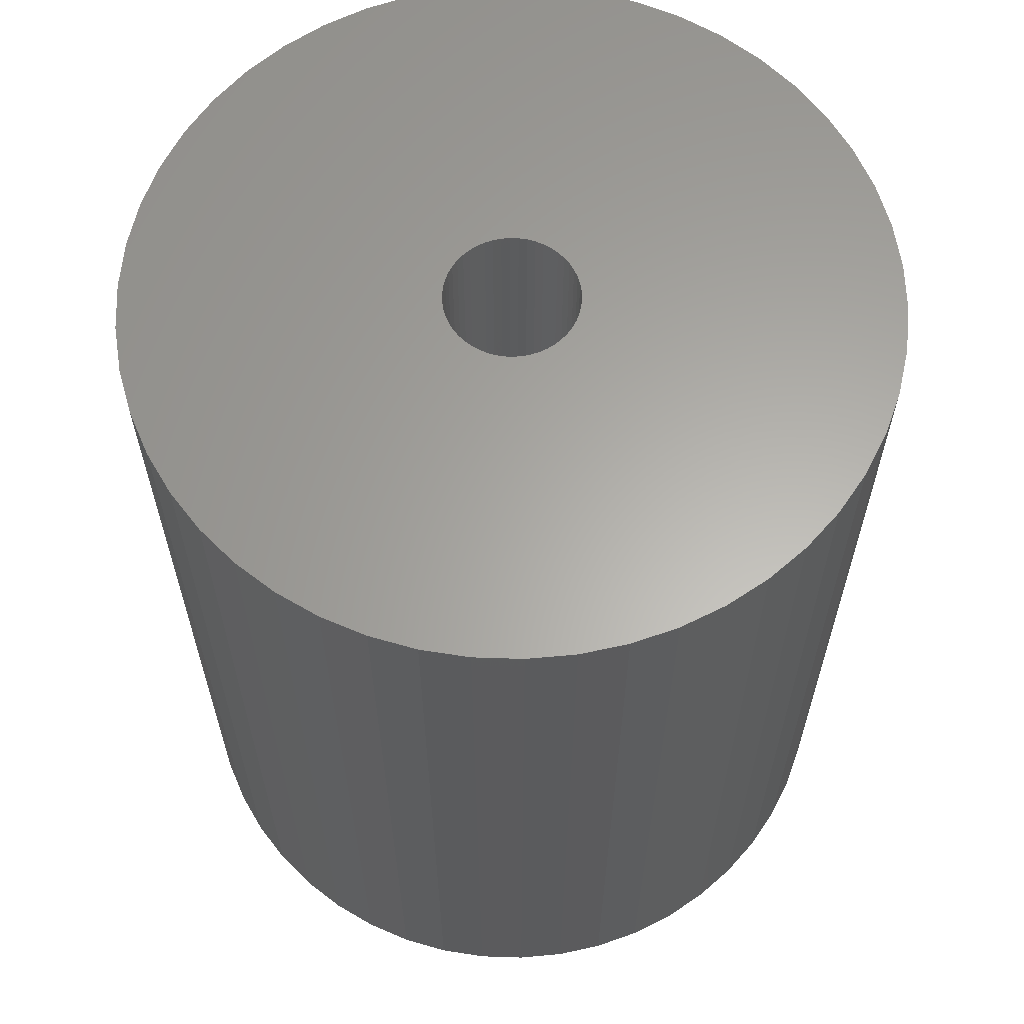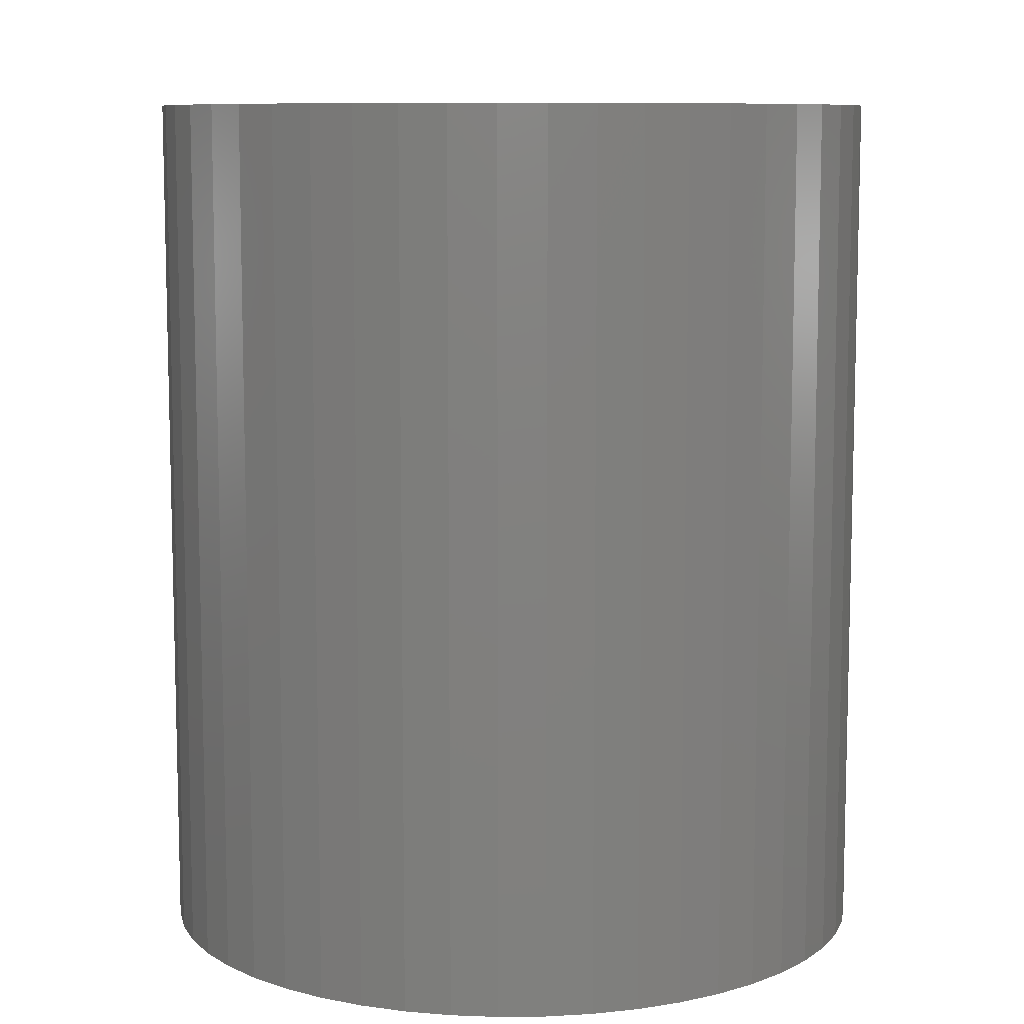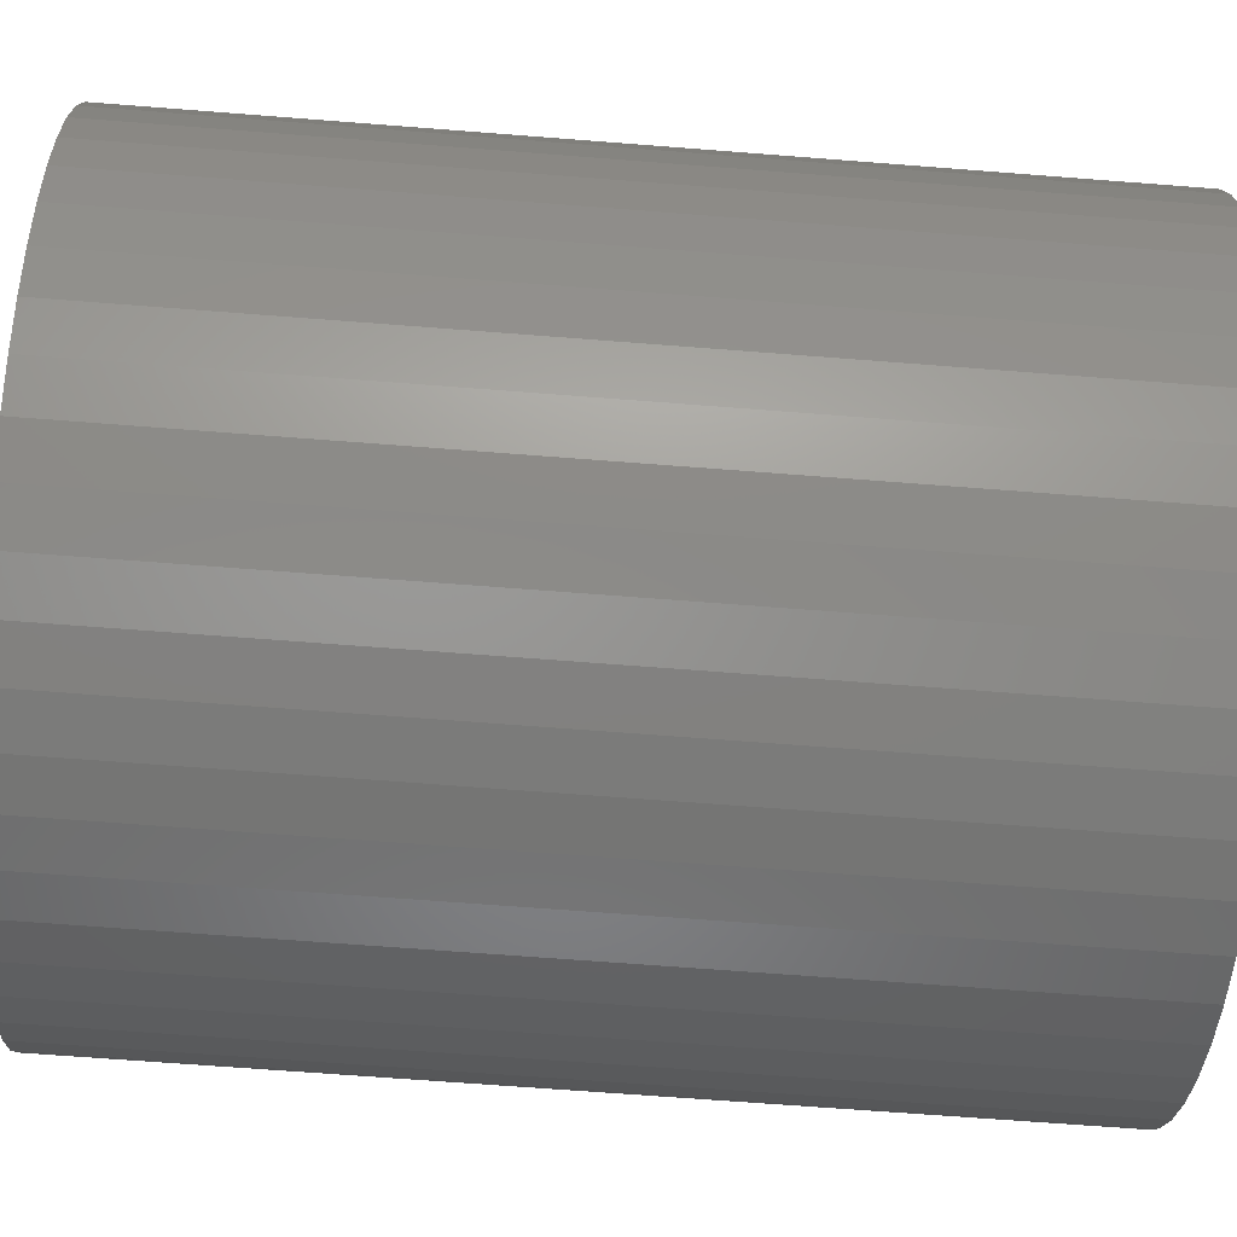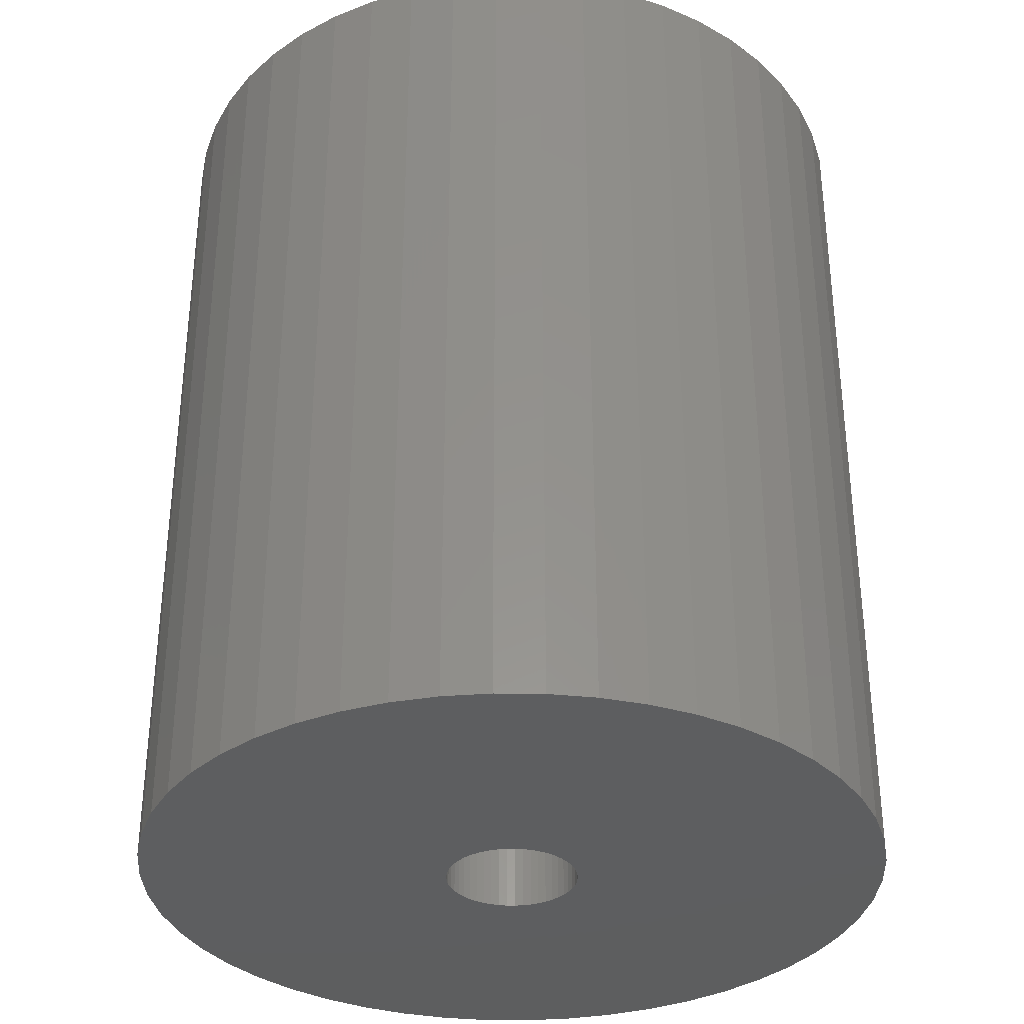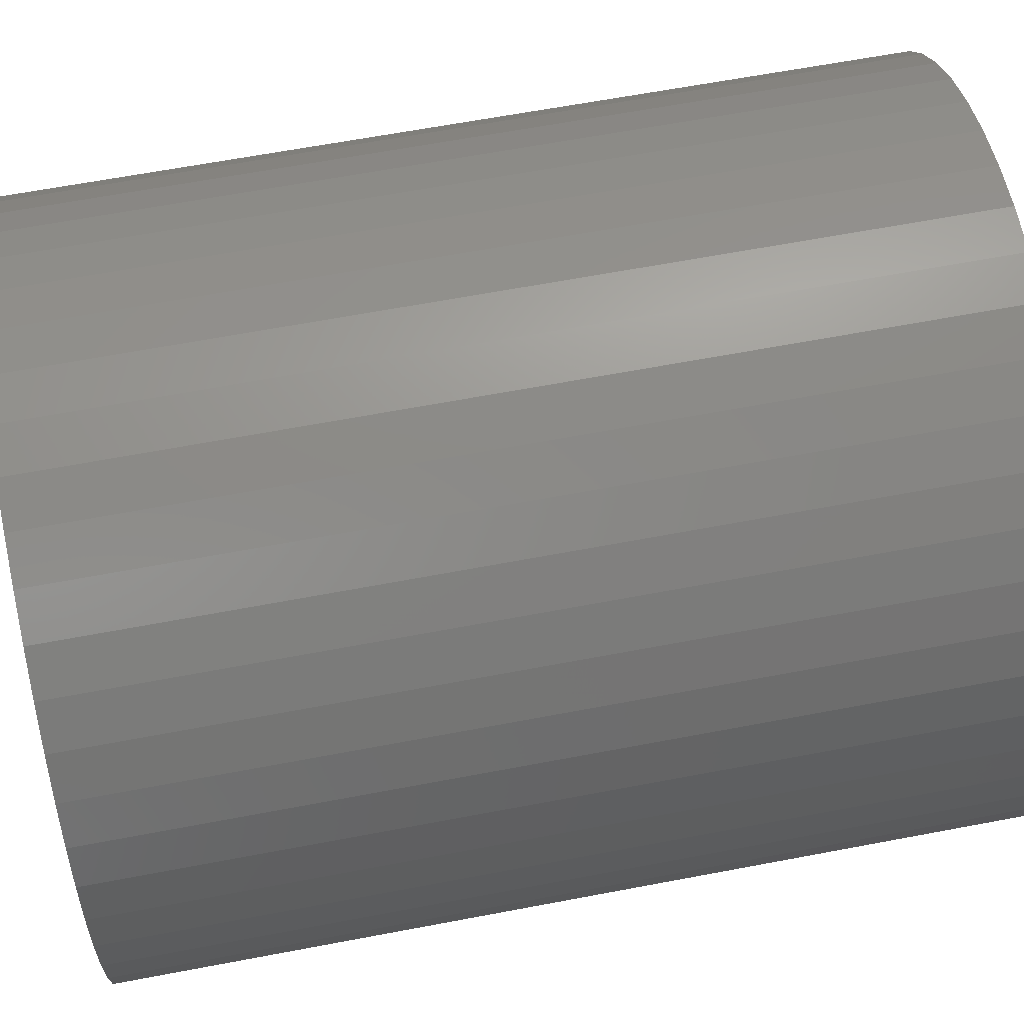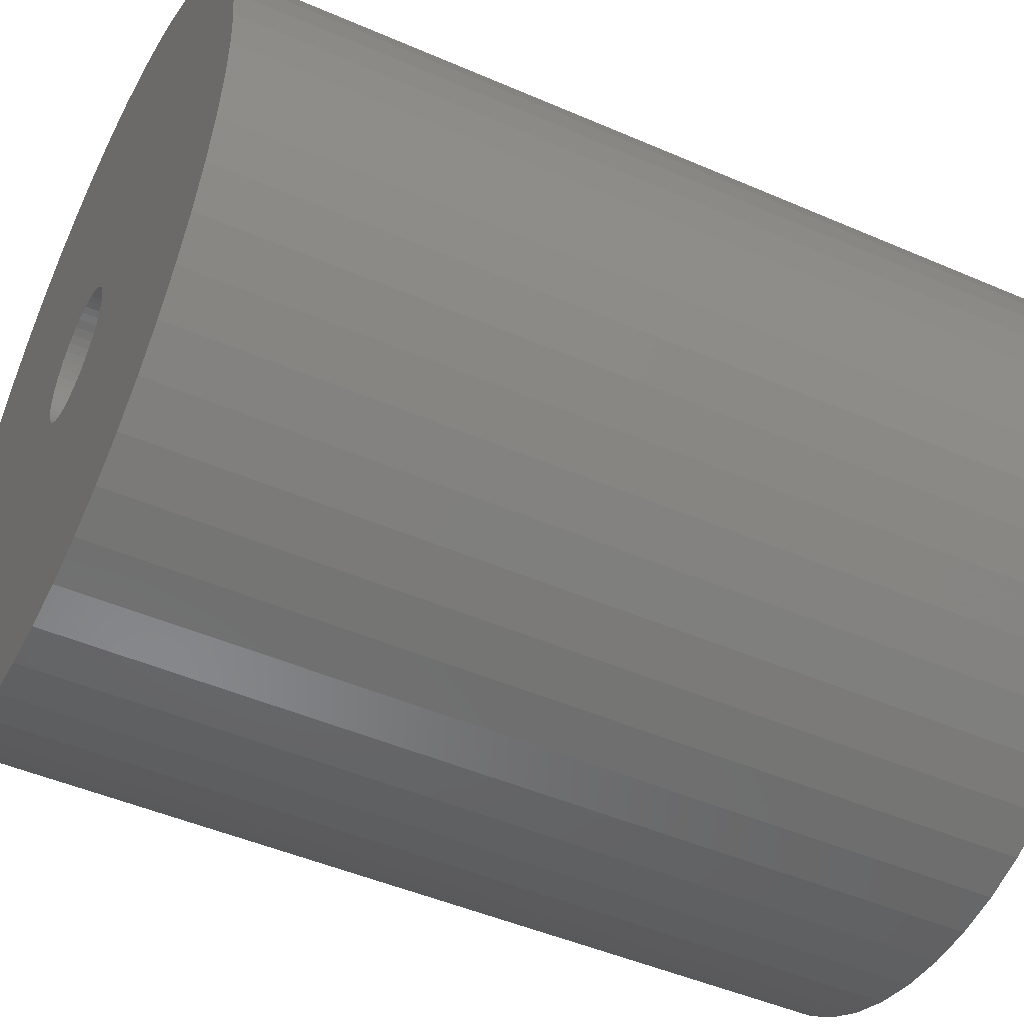
<metadata>
{"format":"stl","ext":"stl","renderer":"f3d","projection":"perspective","resolution":1024,"background":"white","views":[{"elev":62.7,"azim":-48.5,"up":"+Z"},{"elev":9.1,"azim":27.3,"up":"+Z"},{"elev":-67.1,"azim":85.5,"up":"+Y"},{"elev":-34.0,"azim":56.6,"up":"+Z"},{"elev":63.4,"azim":79.1,"up":"+Y"},{"elev":-47.5,"azim":63.9,"up":"+Y"}]}
</metadata>
<code>
# stl→obj: 200 verts, 400 faces
v 24 0 28.5
v 23.81 3.008 -28.5
v 23.81 3.008 28.5
v 24 0 -28.5
v -24 0 -28.5
v -23.81 3.008 28.5
v -23.81 3.008 -28.5
v -24 0 28.5
v 1.507 23.95 -28.5
v -1.507 23.95 28.5
v 1.507 23.95 28.5
v -1.507 23.95 -28.5
v -1.507 -23.95 -28.5
v 1.507 -23.95 28.5
v -1.507 -23.95 28.5
v 1.507 -23.95 -28.5
v 17.5 16.43 -28.5
v 15.3 18.49 28.5
v 17.5 16.43 28.5
v 15.3 18.49 -28.5
v -15.3 18.49 -28.5
v -17.5 16.43 28.5
v -15.3 18.49 28.5
v -17.5 16.43 -28.5
v -7.416 22.83 -28.5
v -10.22 21.72 28.5
v -7.416 22.83 28.5
v -10.22 21.72 -28.5
v 22.31 8.835 28.5
v 21.03 11.56 -28.5
v 21.03 11.56 28.5
v 22.31 8.835 -28.5
v 23.25 5.969 -28.5
v 23.25 5.969 28.5
v 19.42 14.11 -28.5
v 19.42 14.11 28.5
v 10.22 21.72 -28.5
v 7.416 22.83 28.5
v 10.22 21.72 28.5
v 7.416 22.83 -28.5
v 4.497 23.57 28.5
v 4.497 23.57 -28.5
v 12.86 20.26 -28.5
v 12.86 20.26 28.5
v -22.31 8.835 -28.5
v -21.03 11.56 28.5
v -21.03 11.56 -28.5
v -22.31 8.835 28.5
v -19.42 14.11 -28.5
v -19.42 14.11 28.5
v -23.25 5.969 -28.5
v -23.25 5.969 28.5
v -4.497 23.57 28.5
v -4.497 23.57 -28.5
v 4.497 -23.57 28.5
v 4.497 -23.57 -28.5
v 4.25 0 28.5
v 4.216 0.5327 28.5
v 23.81 -3.008 28.5
v 4.116 1.057 28.5
v 4.216 -0.5327 28.5
v 3.952 1.565 28.5
v 23.25 -5.969 28.5
v 3.724 2.047 28.5
v 4.116 -1.057 28.5
v 3.438 2.498 28.5
v 22.31 -8.835 28.5
v 3.098 2.909 28.5
v 3.952 -1.565 28.5
v 2.709 3.275 28.5
v 21.03 -11.56 28.5
v 2.277 3.588 28.5
v 3.724 -2.047 28.5
v 1.81 3.846 28.5
v 19.42 -14.11 28.5
v 1.313 4.042 28.5
v 3.438 -2.498 28.5
v 17.5 -16.43 28.5
v 0.7964 4.175 28.5
v 0.2669 4.242 28.5
v -0.2669 4.242 28.5
v -0.7964 4.175 28.5
v -1.313 4.042 28.5
v -1.81 3.846 28.5
v -2.277 3.588 28.5
v -12.86 20.26 28.5
v -2.709 3.275 28.5
v -3.098 2.909 28.5
v -3.438 2.498 28.5
v 3.098 -2.909 28.5
v 15.3 -18.49 28.5
v 2.709 -3.275 28.5
v 12.86 -20.26 28.5
v 2.277 -3.588 28.5
v 10.22 -21.72 28.5
v 1.81 -3.846 28.5
v 7.416 -22.83 28.5
v 1.313 -4.042 28.5
v 0.7964 -4.175 28.5
v 0.2669 -4.242 28.5
v -0.2669 -4.242 28.5
v -0.7964 -4.175 28.5
v -4.497 -23.57 28.5
v -1.313 -4.042 28.5
v -7.416 -22.83 28.5
v -1.81 -3.846 28.5
v -10.22 -21.72 28.5
v -2.277 -3.588 28.5
v -12.86 -20.26 28.5
v -2.709 -3.275 28.5
v -15.3 -18.49 28.5
v -3.098 -2.909 28.5
v -17.5 -16.43 28.5
v -3.438 -2.498 28.5
v -19.42 -14.11 28.5
v -3.724 -2.047 28.5
v -21.03 -11.56 28.5
v -3.952 -1.565 28.5
v -22.31 -8.835 28.5
v -4.116 -1.057 28.5
v -23.25 -5.969 28.5
v -4.216 -0.5327 28.5
v -23.81 -3.008 28.5
v -4.25 0 28.5
v -3.724 2.047 28.5
v -3.952 1.565 28.5
v -4.116 1.057 28.5
v -4.216 0.5327 28.5
v -12.86 20.26 -28.5
v 23.81 -3.008 -28.5
v 19.42 -14.11 -28.5
v 17.5 -16.43 -28.5
v 23.25 -5.969 -28.5
v 22.31 -8.835 -28.5
v -17.5 -16.43 -28.5
v -15.3 -18.49 -28.5
v -21.03 -11.56 -28.5
v -22.31 -8.835 -28.5
v -19.42 -14.11 -28.5
v 4.25 0 -28.5
v 4.216 -0.5327 -28.5
v 4.116 -1.057 -28.5
v 4.216 0.5327 -28.5
v 3.952 -1.565 -28.5
v 21.03 -11.56 -28.5
v 3.724 -2.047 -28.5
v 4.116 1.057 -28.5
v 3.438 -2.498 -28.5
v 3.098 -2.909 -28.5
v 15.3 -18.49 -28.5
v 3.952 1.565 -28.5
v 2.709 -3.275 -28.5
v 12.86 -20.26 -28.5
v 2.277 -3.588 -28.5
v 10.22 -21.72 -28.5
v 3.724 2.047 -28.5
v 1.81 -3.846 -28.5
v 7.416 -22.83 -28.5
v 1.313 -4.042 -28.5
v 3.438 2.498 -28.5
v 0.7964 -4.175 -28.5
v 0.2669 -4.242 -28.5
v -0.2669 -4.242 -28.5
v -0.7964 -4.175 -28.5
v -4.497 -23.57 -28.5
v -1.313 -4.042 -28.5
v -7.416 -22.83 -28.5
v -1.81 -3.846 -28.5
v -10.22 -21.72 -28.5
v -2.277 -3.588 -28.5
v -12.86 -20.26 -28.5
v -2.709 -3.275 -28.5
v -3.098 -2.909 -28.5
v -3.438 -2.498 -28.5
v 3.098 2.909 -28.5
v 2.709 3.275 -28.5
v 2.277 3.588 -28.5
v 1.81 3.846 -28.5
v 1.313 4.042 -28.5
v 0.7964 4.175 -28.5
v 0.2669 4.242 -28.5
v -0.2669 4.242 -28.5
v -0.7964 4.175 -28.5
v -1.313 4.042 -28.5
v -1.81 3.846 -28.5
v -2.277 3.588 -28.5
v -2.709 3.275 -28.5
v -3.098 2.909 -28.5
v -3.438 2.498 -28.5
v -3.724 2.047 -28.5
v -3.952 1.565 -28.5
v -4.116 1.057 -28.5
v -4.216 0.5327 -28.5
v -4.25 0 -28.5
v -3.724 -2.047 -28.5
v -3.952 -1.565 -28.5
v -4.116 -1.057 -28.5
v -23.25 -5.969 -28.5
v -4.216 -0.5327 -28.5
v -23.81 -3.008 -28.5
f 1 2 3
f 2 1 4
f 5 6 7
f 6 5 8
f 9 10 11
f 10 9 12
f 13 14 15
f 14 13 16
f 17 18 19
f 18 17 20
f 21 22 23
f 22 21 24
f 25 26 27
f 26 25 28
f 29 30 31
f 30 29 32
f 3 33 34
f 33 3 2
f 31 35 36
f 35 31 30
f 37 38 39
f 38 37 40
f 40 41 38
f 41 40 42
f 43 39 44
f 39 43 37
f 45 46 47
f 46 45 48
f 49 22 24
f 22 49 50
f 51 48 45
f 48 51 52
f 12 53 10
f 53 12 54
f 16 55 14
f 55 16 56
f 34 32 29
f 32 34 33
f 36 17 19
f 17 36 35
f 42 11 41
f 11 42 9
f 20 44 18
f 44 20 43
f 47 50 49
f 50 47 46
f 7 52 51
f 52 7 6
f 57 1 3
f 58 3 34
f 1 57 59
f 60 34 29
f 61 59 57
f 62 29 31
f 59 61 63
f 64 31 36
f 65 63 61
f 66 36 19
f 63 65 67
f 68 19 18
f 69 67 65
f 70 18 44
f 67 69 71
f 72 44 39
f 73 71 69
f 74 39 38
f 71 73 75
f 76 38 41
f 77 75 73
f 75 77 78
f 3 58 57
f 34 60 58
f 29 62 60
f 31 64 62
f 36 66 64
f 19 68 66
f 18 70 68
f 44 72 70
f 39 74 72
f 79 41 11
f 38 76 74
f 41 79 76
f 11 80 79
f 11 81 80
f 10 81 11
f 81 10 82
f 53 82 10
f 82 53 83
f 27 83 53
f 83 27 84
f 26 84 27
f 84 26 85
f 86 85 26
f 85 86 87
f 23 87 86
f 87 23 88
f 88 22 89
f 22 88 23
f 90 78 77
f 78 90 91
f 92 91 90
f 91 92 93
f 94 93 92
f 93 94 95
f 96 95 94
f 95 96 97
f 98 97 96
f 97 98 55
f 99 55 98
f 55 99 14
f 100 14 99
f 101 14 100
f 15 101 102
f 103 102 104
f 101 15 14
f 105 104 106
f 107 106 108
f 109 108 110
f 111 110 112
f 113 112 114
f 115 114 116
f 117 116 118
f 119 118 120
f 121 120 122
f 102 103 15
f 123 122 124
f 50 89 22
f 89 50 125
f 104 105 103
f 46 125 50
f 106 107 105
f 125 46 126
f 108 109 107
f 48 126 46
f 110 111 109
f 126 48 127
f 112 113 111
f 52 127 48
f 114 115 113
f 127 52 128
f 116 117 115
f 6 128 52
f 118 119 117
f 128 6 124
f 120 121 119
f 8 124 6
f 122 123 121
f 124 8 123
f 28 86 26
f 86 28 129
f 129 23 86
f 23 129 21
f 54 27 53
f 27 54 25
f 59 4 1
f 4 59 130
f 78 131 75
f 131 78 132
f 67 133 63
f 133 67 134
f 63 130 59
f 130 63 133
f 135 111 113
f 111 135 136
f 137 119 138
f 119 137 117
f 135 115 139
f 115 135 113
f 140 4 130
f 141 130 133
f 4 140 2
f 142 133 134
f 143 2 140
f 144 134 145
f 2 143 33
f 146 145 131
f 147 33 143
f 148 131 132
f 33 147 32
f 149 132 150
f 151 32 147
f 152 150 153
f 32 151 30
f 154 153 155
f 156 30 151
f 157 155 158
f 30 156 35
f 159 158 56
f 160 35 156
f 35 160 17
f 130 141 140
f 133 142 141
f 134 144 142
f 145 146 144
f 131 148 146
f 132 149 148
f 150 152 149
f 153 154 152
f 155 157 154
f 161 56 16
f 158 159 157
f 56 161 159
f 16 162 161
f 16 163 162
f 13 163 16
f 163 13 164
f 165 164 13
f 164 165 166
f 167 166 165
f 166 167 168
f 169 168 167
f 168 169 170
f 171 170 169
f 170 171 172
f 136 172 171
f 172 136 173
f 173 135 174
f 135 173 136
f 175 17 160
f 17 175 20
f 176 20 175
f 20 176 43
f 177 43 176
f 43 177 37
f 178 37 177
f 37 178 40
f 179 40 178
f 40 179 42
f 180 42 179
f 42 180 9
f 181 9 180
f 182 9 181
f 12 182 183
f 54 183 184
f 182 12 9
f 25 184 185
f 28 185 186
f 129 186 187
f 21 187 188
f 24 188 189
f 49 189 190
f 47 190 191
f 45 191 192
f 51 192 193
f 183 54 12
f 7 193 194
f 139 174 135
f 174 139 195
f 184 25 54
f 137 195 139
f 185 28 25
f 195 137 196
f 186 129 28
f 138 196 137
f 187 21 129
f 196 138 197
f 188 24 21
f 198 197 138
f 189 49 24
f 197 198 199
f 190 47 49
f 200 199 198
f 191 45 47
f 199 200 194
f 192 51 45
f 5 194 200
f 193 7 51
f 194 5 7
f 155 93 95
f 93 155 153
f 150 78 91
f 78 150 132
f 75 145 71
f 145 75 131
f 138 121 198
f 121 138 119
f 158 95 97
f 95 158 155
f 56 97 55
f 97 56 158
f 71 134 67
f 134 71 145
f 165 15 103
f 15 165 13
f 136 109 111
f 109 136 171
f 139 117 137
f 117 139 115
f 198 123 200
f 123 198 121
f 200 8 5
f 8 200 123
f 153 91 93
f 91 153 150
f 167 103 105
f 103 167 165
f 169 105 107
f 105 169 167
f 171 107 109
f 107 171 169
f 140 58 143
f 58 140 57
f 124 193 128
f 193 124 194
f 182 80 81
f 80 182 181
f 162 101 100
f 101 162 163
f 149 77 148
f 77 149 90
f 176 68 70
f 68 176 175
f 188 87 88
f 87 188 187
f 185 83 84
f 83 185 184
f 144 65 142
f 65 144 69
f 151 64 156
f 64 151 62
f 143 60 147
f 60 143 58
f 156 66 160
f 66 156 64
f 179 74 76
f 74 179 178
f 180 76 79
f 76 180 179
f 177 70 72
f 70 177 176
f 126 190 125
f 190 126 191
f 127 191 126
f 191 127 192
f 186 84 85
f 84 186 185
f 183 81 82
f 81 183 182
f 161 100 99
f 100 161 162
f 147 62 151
f 62 147 60
f 160 68 175
f 68 160 66
f 181 79 80
f 79 181 180
f 178 72 74
f 72 178 177
f 125 189 89
f 189 125 190
f 89 188 88
f 188 89 189
f 128 192 127
f 192 128 193
f 187 85 87
f 85 187 186
f 184 82 83
f 82 184 183
f 141 57 140
f 57 141 61
f 148 73 146
f 73 148 77
f 142 61 141
f 61 142 65
f 152 94 92
f 94 152 154
f 146 69 144
f 69 146 73
f 114 195 116
f 195 114 174
f 118 197 120
f 197 118 196
f 122 194 124
f 194 122 199
f 149 92 90
f 92 149 152
f 159 99 98
f 99 159 161
f 154 96 94
f 96 154 157
f 157 98 96
f 98 157 159
f 166 106 104
f 106 166 168
f 164 104 102
f 104 164 166
f 172 112 110
f 112 172 173
f 112 174 114
f 174 112 173
f 116 196 118
f 196 116 195
f 120 199 122
f 199 120 197
f 170 110 108
f 110 170 172
f 168 108 106
f 108 168 170
f 163 102 101
f 102 163 164

</code>
